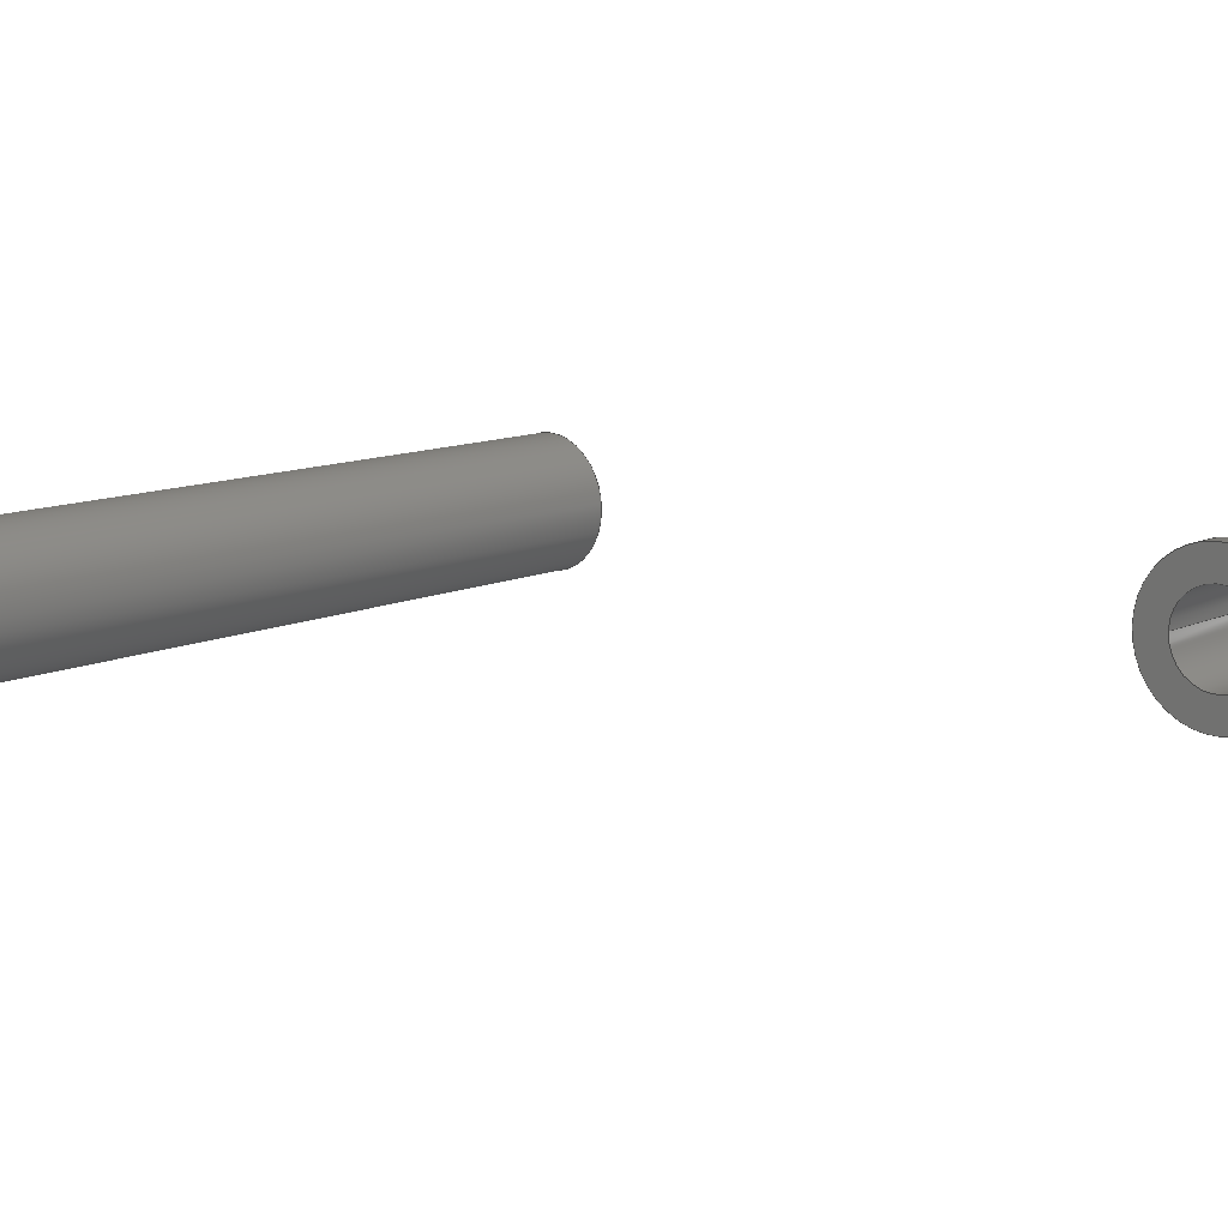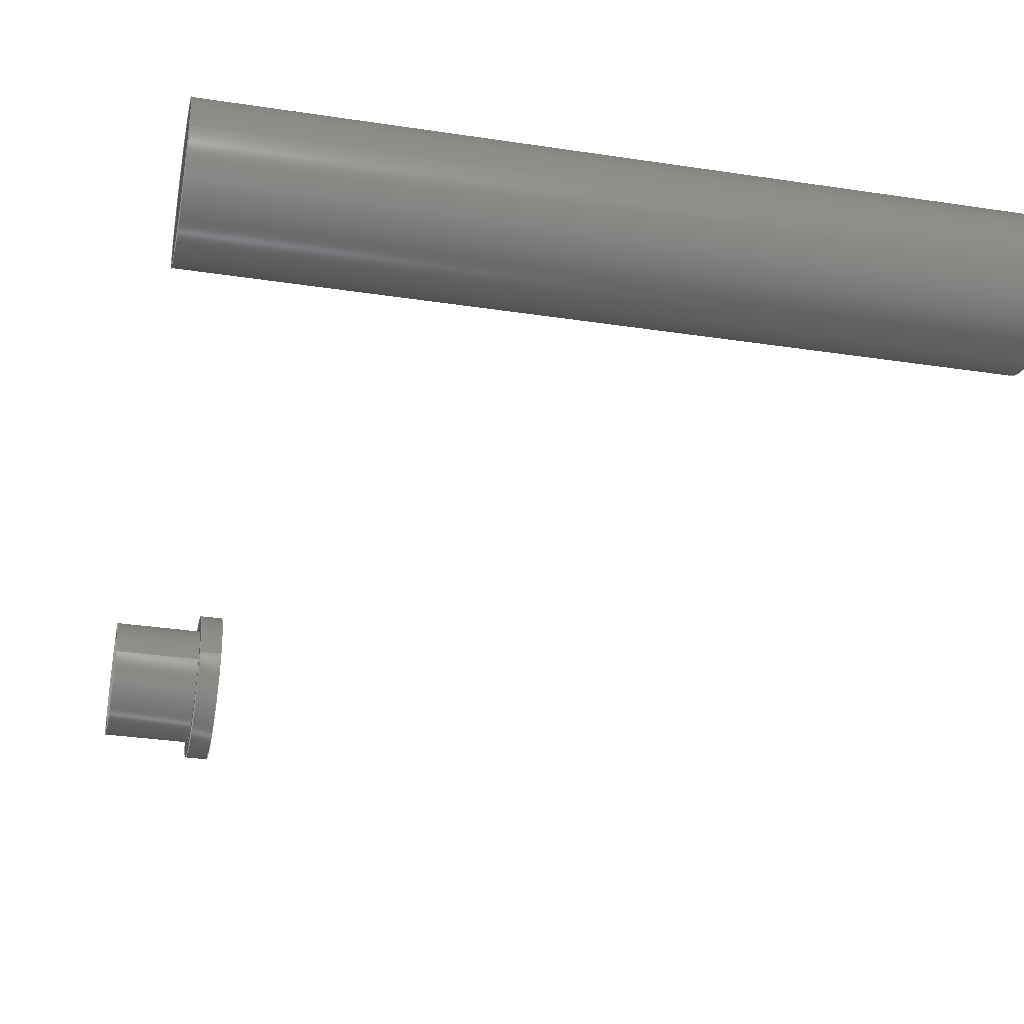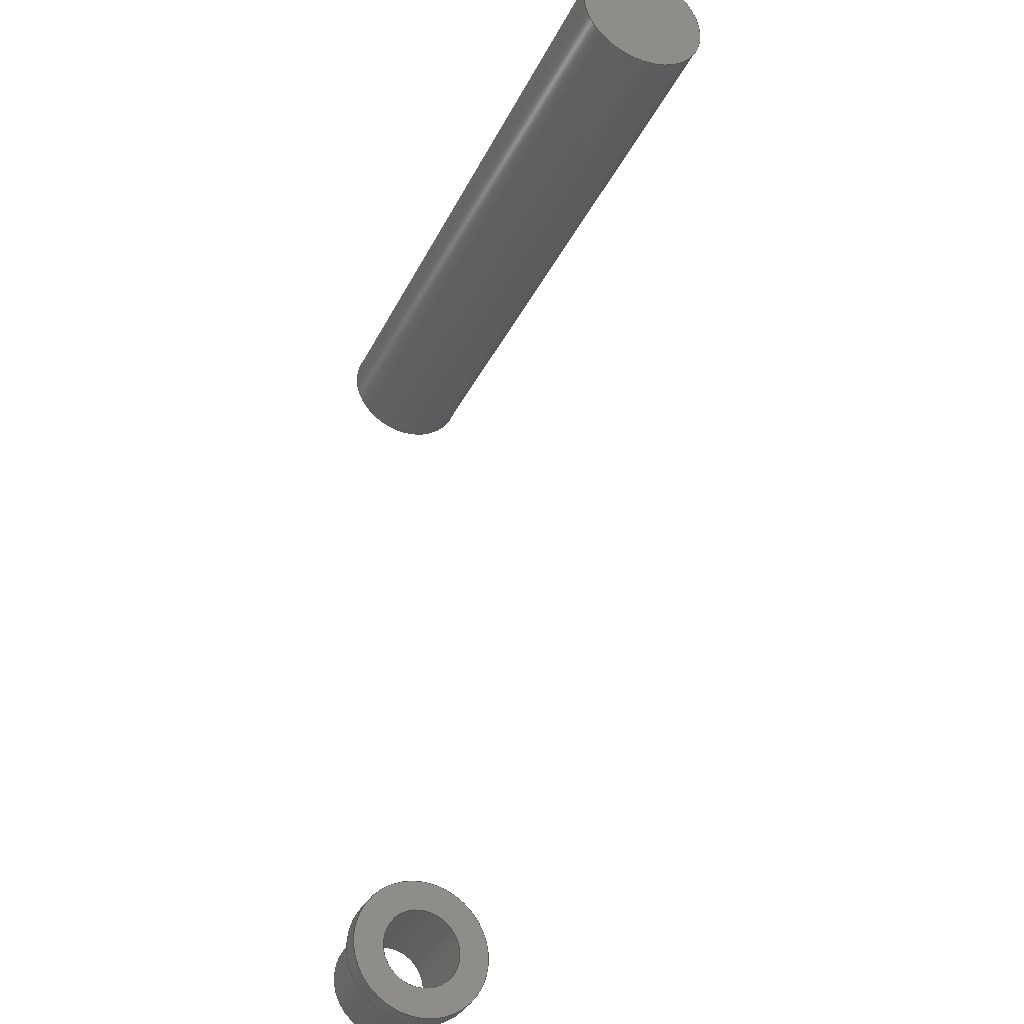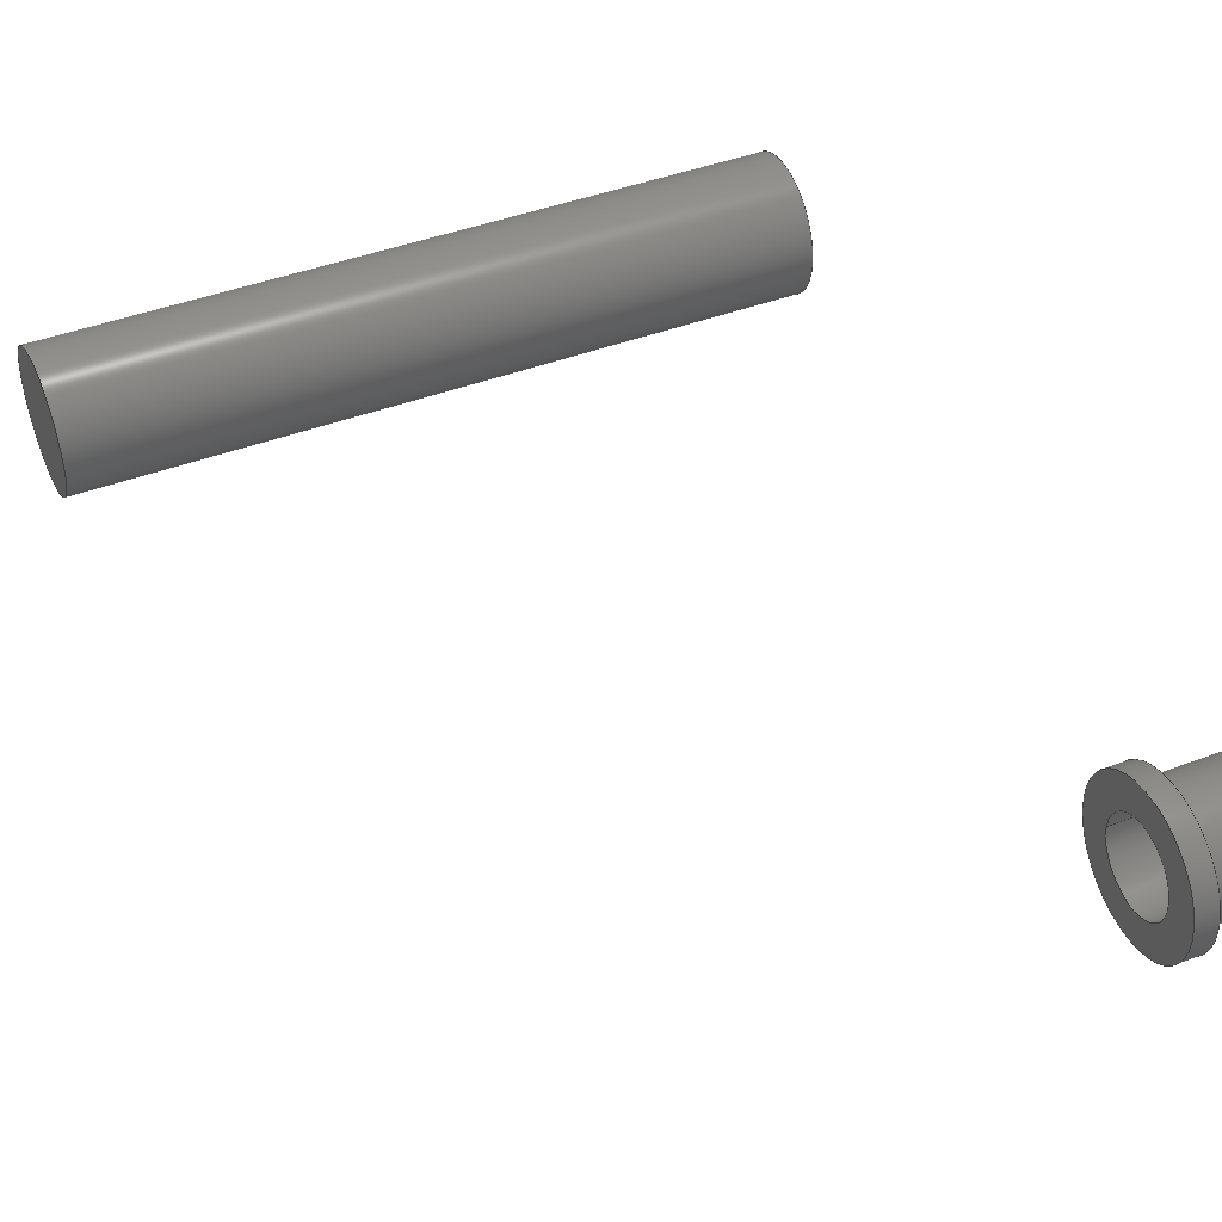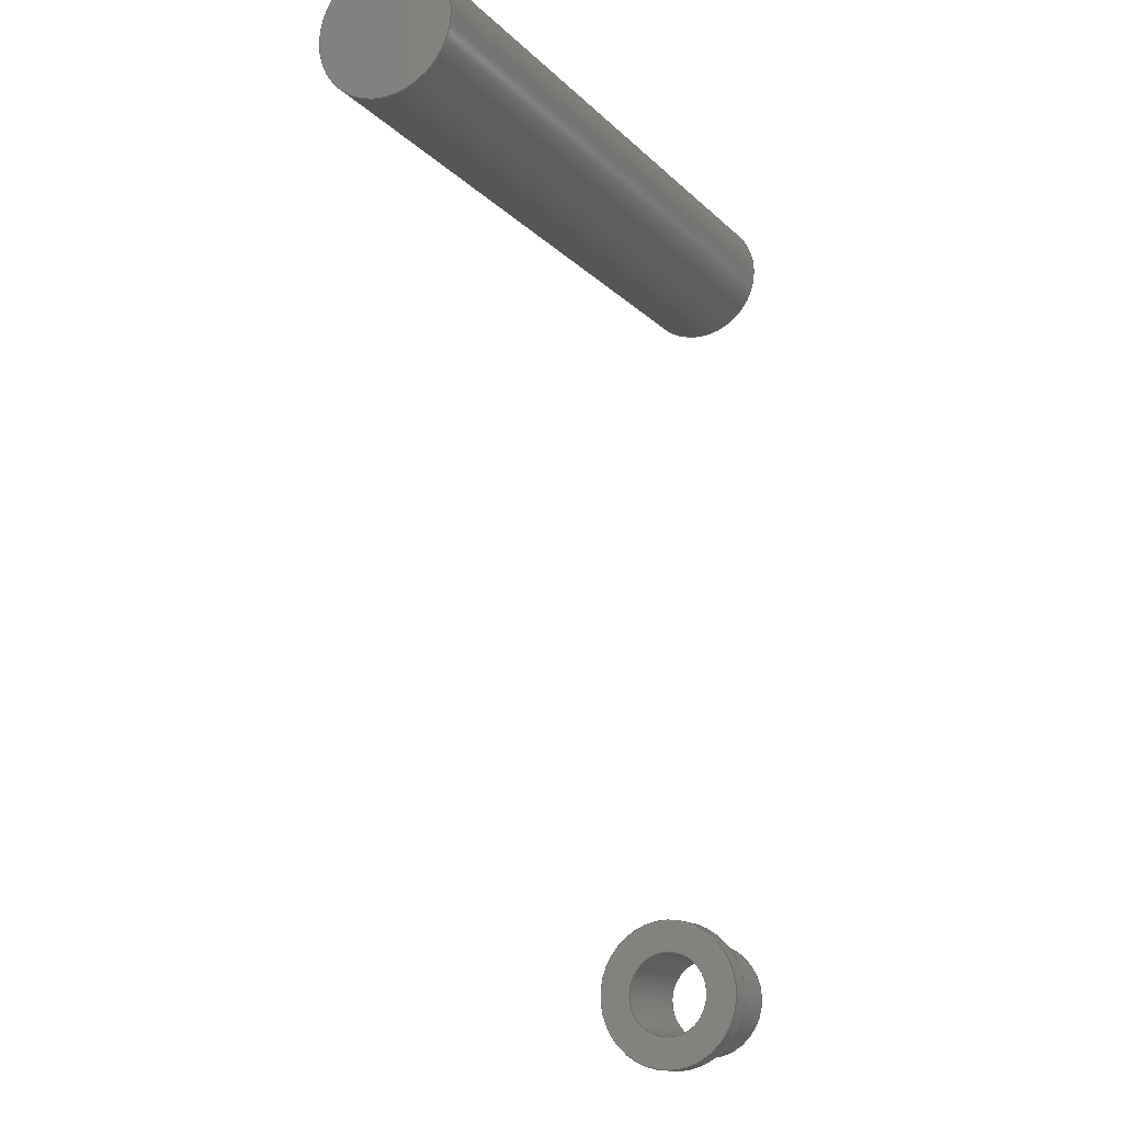
<metadata>
{"format":"step","ext":"step","renderer":"f3d","projection":"perspective","resolution":1024,"background":"white","views":[{"elev":11.8,"azim":132.8,"up":"+Y"},{"elev":-33.4,"azim":-11.7,"up":"+Y"},{"elev":-34.1,"azim":67.1,"up":"+Z"},{"elev":44.1,"azim":156.2,"up":"+Y"},{"elev":-14.0,"azim":116.5,"up":"+Z"}]}
</metadata>
<code>
ISO-10303-21;
DATA;
#1=MECHANICAL_DESIGN_GEOMETRIC_PRESENTATION_REPRESENTATION('',(#7,#8),
#215);
#2=SHAPE_REPRESENTATION_RELATIONSHIP('SRR','None',#222,#3);
#3=ADVANCED_BREP_SHAPE_REPRESENTATION('',(#9,#10),#214);
#4=FACE_BOUND('',#30,.T.);
#5=FACE_BOUND('',#34,.T.);
#6=FACE_BOUND('',#36,.T.);
#7=STYLED_ITEM('',(#231),#9);
#8=STYLED_ITEM('',(#231),#10);
#9=MANIFOLD_SOLID_BREP('Body7',#110);
#10=MANIFOLD_SOLID_BREP('Body10',#111);
#11=PLANE('',#128);
#12=PLANE('',#129);
#13=PLANE('',#133);
#14=PLANE('',#140);
#15=PLANE('',#141);
#16=FACE_OUTER_BOUND('',#25,.T.);
#17=FACE_OUTER_BOUND('',#26,.T.);
#18=FACE_OUTER_BOUND('',#27,.T.);
#19=FACE_OUTER_BOUND('',#28,.T.);
#20=FACE_OUTER_BOUND('',#29,.T.);
#21=FACE_OUTER_BOUND('',#31,.T.);
#22=FACE_OUTER_BOUND('',#32,.T.);
#23=FACE_OUTER_BOUND('',#33,.T.);
#24=FACE_OUTER_BOUND('',#35,.T.);
#25=EDGE_LOOP('',(#73,#74,#75,#76));
#26=EDGE_LOOP('',(#77));
#27=EDGE_LOOP('',(#78));
#28=EDGE_LOOP('',(#79,#80,#81,#82));
#29=EDGE_LOOP('',(#83));
#30=EDGE_LOOP('',(#84));
#31=EDGE_LOOP('',(#85,#86,#87,#88));
#32=EDGE_LOOP('',(#89,#90,#91,#92));
#33=EDGE_LOOP('',(#93));
#34=EDGE_LOOP('',(#94));
#35=EDGE_LOOP('',(#95));
#36=EDGE_LOOP('',(#96));
#37=LINE('',#187,#41);
#38=LINE('',#195,#42);
#39=LINE('',#204,#43);
#40=LINE('',#208,#44);
#41=VECTOR('',#148,1.25);
#42=VECTOR('',#159,1.4);
#43=VECTOR('',#170,0.8);
#44=VECTOR('',#175,1.1);
#45=CIRCLE('',#126,1.25);
#46=CIRCLE('',#127,1.25);
#47=CIRCLE('',#131,1.4);
#48=CIRCLE('',#132,1.4);
#49=CIRCLE('',#134,1.1);
#50=CIRCLE('',#136,0.8);
#51=CIRCLE('',#137,0.8);
#52=CIRCLE('',#139,1.1);
#53=VERTEX_POINT('',#184);
#54=VERTEX_POINT('',#186);
#55=VERTEX_POINT('',#192);
#56=VERTEX_POINT('',#194);
#57=VERTEX_POINT('',#198);
#58=VERTEX_POINT('',#201);
#59=VERTEX_POINT('',#203);
#60=VERTEX_POINT('',#207);
#61=EDGE_CURVE('',#53,#53,#45,.T.);
#62=EDGE_CURVE('',#53,#54,#37,.T.);
#63=EDGE_CURVE('',#54,#54,#46,.T.);
#64=EDGE_CURVE('',#55,#55,#47,.T.);
#65=EDGE_CURVE('',#55,#56,#38,.T.);
#66=EDGE_CURVE('',#56,#56,#48,.T.);
#67=EDGE_CURVE('',#57,#57,#49,.T.);
#68=EDGE_CURVE('',#58,#58,#50,.T.);
#69=EDGE_CURVE('',#58,#59,#39,.T.);
#70=EDGE_CURVE('',#59,#59,#51,.T.);
#71=EDGE_CURVE('',#57,#60,#40,.T.);
#72=EDGE_CURVE('',#60,#60,#52,.T.);
#73=ORIENTED_EDGE('',*,*,#61,.F.);
#74=ORIENTED_EDGE('',*,*,#62,.T.);
#75=ORIENTED_EDGE('',*,*,#63,.T.);
#76=ORIENTED_EDGE('',*,*,#62,.F.);
#77=ORIENTED_EDGE('',*,*,#61,.T.);
#78=ORIENTED_EDGE('',*,*,#63,.F.);
#79=ORIENTED_EDGE('',*,*,#64,.F.);
#80=ORIENTED_EDGE('',*,*,#65,.T.);
#81=ORIENTED_EDGE('',*,*,#66,.F.);
#82=ORIENTED_EDGE('',*,*,#65,.F.);
#83=ORIENTED_EDGE('',*,*,#64,.T.);
#84=ORIENTED_EDGE('',*,*,#67,.F.);
#85=ORIENTED_EDGE('',*,*,#68,.F.);
#86=ORIENTED_EDGE('',*,*,#69,.T.);
#87=ORIENTED_EDGE('',*,*,#70,.T.);
#88=ORIENTED_EDGE('',*,*,#69,.F.);
#89=ORIENTED_EDGE('',*,*,#67,.T.);
#90=ORIENTED_EDGE('',*,*,#71,.T.);
#91=ORIENTED_EDGE('',*,*,#72,.T.);
#92=ORIENTED_EDGE('',*,*,#71,.F.);
#93=ORIENTED_EDGE('',*,*,#66,.T.);
#94=ORIENTED_EDGE('',*,*,#68,.T.);
#95=ORIENTED_EDGE('',*,*,#72,.F.);
#96=ORIENTED_EDGE('',*,*,#70,.F.);
#97=CYLINDRICAL_SURFACE('',#125,1.25);
#98=CYLINDRICAL_SURFACE('',#130,1.4);
#99=CYLINDRICAL_SURFACE('',#135,0.8);
#100=CYLINDRICAL_SURFACE('',#138,1.1);
#101=ADVANCED_FACE('',(#16),#97,.T.);
#102=ADVANCED_FACE('',(#17),#11,.T.);
#103=ADVANCED_FACE('',(#18),#12,.F.);
#104=ADVANCED_FACE('',(#19),#98,.T.);
#105=ADVANCED_FACE('',(#20,#4),#13,.F.);
#106=ADVANCED_FACE('',(#21),#99,.F.);
#107=ADVANCED_FACE('',(#22),#100,.T.);
#108=ADVANCED_FACE('',(#23,#5),#14,.T.);
#109=ADVANCED_FACE('',(#24,#6),#15,.F.);
#110=CLOSED_SHELL('',(#101,#102,#103));
#111=CLOSED_SHELL('',(#104,#105,#106,#107,#108,#109));
#112=DERIVED_UNIT_ELEMENT(#114,1);
#113=DERIVED_UNIT_ELEMENT(#217,3);
#114=(
MASS_UNIT()
NAMED_UNIT(*)
SI_UNIT(.KILO.,.GRAM.)
);
#115=DERIVED_UNIT((#112,#113));
#116=MEASURE_REPRESENTATION_ITEM('density measure',
POSITIVE_RATIO_MEASURE(7850),#115);
#117=PROPERTY_DEFINITION_REPRESENTATION(#122,#119);
#118=PROPERTY_DEFINITION_REPRESENTATION(#123,#120);
#119=REPRESENTATION('material name',(#121),#214);
#120=REPRESENTATION('density',(#116),#214);
#121=DESCRIPTIVE_REPRESENTATION_ITEM('Steel','Steel');
#122=PROPERTY_DEFINITION('material property','material name',#224);
#123=PROPERTY_DEFINITION('material property','density of part',#224);
#124=AXIS2_PLACEMENT_3D('placement',#182,#142,#143);
#125=AXIS2_PLACEMENT_3D('',#183,#144,#145);
#126=AXIS2_PLACEMENT_3D('',#185,#146,#147);
#127=AXIS2_PLACEMENT_3D('',#188,#149,#150);
#128=AXIS2_PLACEMENT_3D('',#189,#151,#152);
#129=AXIS2_PLACEMENT_3D('',#190,#153,#154);
#130=AXIS2_PLACEMENT_3D('',#191,#155,#156);
#131=AXIS2_PLACEMENT_3D('',#193,#157,#158);
#132=AXIS2_PLACEMENT_3D('',#196,#160,#161);
#133=AXIS2_PLACEMENT_3D('',#197,#162,#163);
#134=AXIS2_PLACEMENT_3D('',#199,#164,#165);
#135=AXIS2_PLACEMENT_3D('',#200,#166,#167);
#136=AXIS2_PLACEMENT_3D('',#202,#168,#169);
#137=AXIS2_PLACEMENT_3D('',#205,#171,#172);
#138=AXIS2_PLACEMENT_3D('',#206,#173,#174);
#139=AXIS2_PLACEMENT_3D('',#209,#176,#177);
#140=AXIS2_PLACEMENT_3D('',#210,#178,#179);
#141=AXIS2_PLACEMENT_3D('',#211,#180,#181);
#142=DIRECTION('axis',(0,0,1));
#143=DIRECTION('refdir',(1,0,0));
#144=DIRECTION('center_axis',(1,0,0));
#145=DIRECTION('ref_axis',(0,0,-1));
#146=DIRECTION('center_axis',(1,0,0));
#147=DIRECTION('ref_axis',(0,0,-1));
#148=DIRECTION('',(-1,0,0));
#149=DIRECTION('center_axis',(1,0,0));
#150=DIRECTION('ref_axis',(0,0,-1));
#151=DIRECTION('center_axis',(1,0,0));
#152=DIRECTION('ref_axis',(0,0,-1));
#153=DIRECTION('center_axis',(1,0,0));
#154=DIRECTION('ref_axis',(0,0,-1));
#155=DIRECTION('center_axis',(-1,0,0));
#156=DIRECTION('ref_axis',(0,0,-1));
#157=DIRECTION('center_axis',(-1,0,0));
#158=DIRECTION('ref_axis',(0,0,-1));
#159=DIRECTION('',(1,0,0));
#160=DIRECTION('center_axis',(1,0,0));
#161=DIRECTION('ref_axis',(0,0,-1));
#162=DIRECTION('center_axis',(1,0,0));
#163=DIRECTION('ref_axis',(0,0,-1));
#164=DIRECTION('center_axis',(-1,0,0));
#165=DIRECTION('ref_axis',(0,0,-1));
#166=DIRECTION('center_axis',(1,0,0));
#167=DIRECTION('ref_axis',(0,0,-1));
#168=DIRECTION('center_axis',(-1,0,0));
#169=DIRECTION('ref_axis',(0,0,-1));
#170=DIRECTION('',(-1,0,0));
#171=DIRECTION('center_axis',(-1,0,0));
#172=DIRECTION('ref_axis',(0,0,-1));
#173=DIRECTION('center_axis',(1,0,0));
#174=DIRECTION('ref_axis',(0,0,-1));
#175=DIRECTION('',(-1,0,0));
#176=DIRECTION('center_axis',(1,0,0));
#177=DIRECTION('ref_axis',(0,0,-1));
#178=DIRECTION('center_axis',(1,0,0));
#179=DIRECTION('ref_axis',(0,0,-1));
#180=DIRECTION('center_axis',(1,0,0));
#181=DIRECTION('ref_axis',(0,0,-1));
#182=CARTESIAN_POINT('',(0,0,0));
#183=CARTESIAN_POINT('Origin',(0,0,-5));
#184=CARTESIAN_POINT('',(13,-1.531e-16,-3.75));
#185=CARTESIAN_POINT('Origin',(13,0,-5));
#186=CARTESIAN_POINT('',(0,-1.531e-16,-3.75));
#187=CARTESIAN_POINT('',(0,-1.531e-16,-3.75));
#188=CARTESIAN_POINT('Origin',(0,0,-5));
#189=CARTESIAN_POINT('Origin',(13,0,-5));
#190=CARTESIAN_POINT('Origin',(0,0,-5));
#191=CARTESIAN_POINT('Origin',(2,0,-20));
#192=CARTESIAN_POINT('',(1.6,-1.715e-16,-18.6));
#193=CARTESIAN_POINT('Origin',(1.6,0,-20));
#194=CARTESIAN_POINT('',(2,-1.715e-16,-18.6));
#195=CARTESIAN_POINT('',(2,1.715e-16,-18.6));
#196=CARTESIAN_POINT('Origin',(2,0,-20));
#197=CARTESIAN_POINT('Origin',(1.6,0,-20));
#198=CARTESIAN_POINT('',(1.6,-1.347e-16,-18.9));
#199=CARTESIAN_POINT('Origin',(1.6,0,-20));
#200=CARTESIAN_POINT('Origin',(0,0,-20));
#201=CARTESIAN_POINT('',(2,-9.797e-17,-19.2));
#202=CARTESIAN_POINT('Origin',(2,0,-20));
#203=CARTESIAN_POINT('',(0,-9.797e-17,-19.2));
#204=CARTESIAN_POINT('',(0,-9.797e-17,-19.2));
#205=CARTESIAN_POINT('Origin',(0,0,-20));
#206=CARTESIAN_POINT('Origin',(0,0,-20));
#207=CARTESIAN_POINT('',(0,-1.347e-16,-18.9));
#208=CARTESIAN_POINT('',(0,-1.347e-16,-18.9));
#209=CARTESIAN_POINT('Origin',(0,0,-20));
#210=CARTESIAN_POINT('Origin',(2,0,-20));
#211=CARTESIAN_POINT('Origin',(0,0,-20));
#212=UNCERTAINTY_MEASURE_WITH_UNIT(LENGTH_MEASURE(0.001),#216,
'DISTANCE_ACCURACY_VALUE',
'Maximum model space distance between geometric entities at asserted c
onnectivities');
#213=UNCERTAINTY_MEASURE_WITH_UNIT(LENGTH_MEASURE(0.001),#216,
'DISTANCE_ACCURACY_VALUE',
'Maximum model space distance between geometric entities at asserted c
onnectivities');
#214=(
GEOMETRIC_REPRESENTATION_CONTEXT(3)
GLOBAL_UNCERTAINTY_ASSIGNED_CONTEXT((#212))
GLOBAL_UNIT_ASSIGNED_CONTEXT((#216,#218,#219))
REPRESENTATION_CONTEXT('','3D')
);
#215=(
GEOMETRIC_REPRESENTATION_CONTEXT(3)
GLOBAL_UNCERTAINTY_ASSIGNED_CONTEXT((#213))
GLOBAL_UNIT_ASSIGNED_CONTEXT((#216,#218,#219))
REPRESENTATION_CONTEXT('','3D')
);
#216=(
LENGTH_UNIT()
NAMED_UNIT(*)
SI_UNIT(.CENTI.,.METRE.)
);
#217=(
LENGTH_UNIT()
NAMED_UNIT(*)
SI_UNIT($,.METRE.)
);
#218=(
NAMED_UNIT(*)
PLANE_ANGLE_UNIT()
SI_UNIT($,.RADIAN.)
);
#219=(
NAMED_UNIT(*)
SI_UNIT($,.STERADIAN.)
SOLID_ANGLE_UNIT()
);
#220=SHAPE_DEFINITION_REPRESENTATION(#221,#222);
#221=PRODUCT_DEFINITION_SHAPE('',$,#224);
#222=SHAPE_REPRESENTATION('',(#124),#214);
#223=PRODUCT_DEFINITION_CONTEXT('part definition',#228,'design');
#224=PRODUCT_DEFINITION('Worm','Worm v13',#225,#223);
#225=PRODUCT_DEFINITION_FORMATION('',$,#230);
#226=PRODUCT_RELATED_PRODUCT_CATEGORY('Worm v13','Worm v13',(#230));
#227=APPLICATION_PROTOCOL_DEFINITION('international standard',
'automotive_design',2009,#228);
#228=APPLICATION_CONTEXT(
'Core Data for Automotive Mechanical Design Process');
#229=PRODUCT_CONTEXT('part definition',#228,'mechanical');
#230=PRODUCT('Worm','Worm v13',$,(#229));
#231=PRESENTATION_STYLE_ASSIGNMENT((#232));
#232=SURFACE_STYLE_USAGE(.BOTH.,#233);
#233=SURFACE_SIDE_STYLE('',(#234));
#234=SURFACE_STYLE_FILL_AREA(#235);
#235=FILL_AREA_STYLE('Steel - Satin',(#236));
#236=FILL_AREA_STYLE_COLOUR('Steel - Satin',#237);
#237=COLOUR_RGB('Steel - Satin',0.6275,0.6275,0.6275);
ENDSEC;
END-ISO-10303-21;

</code>
